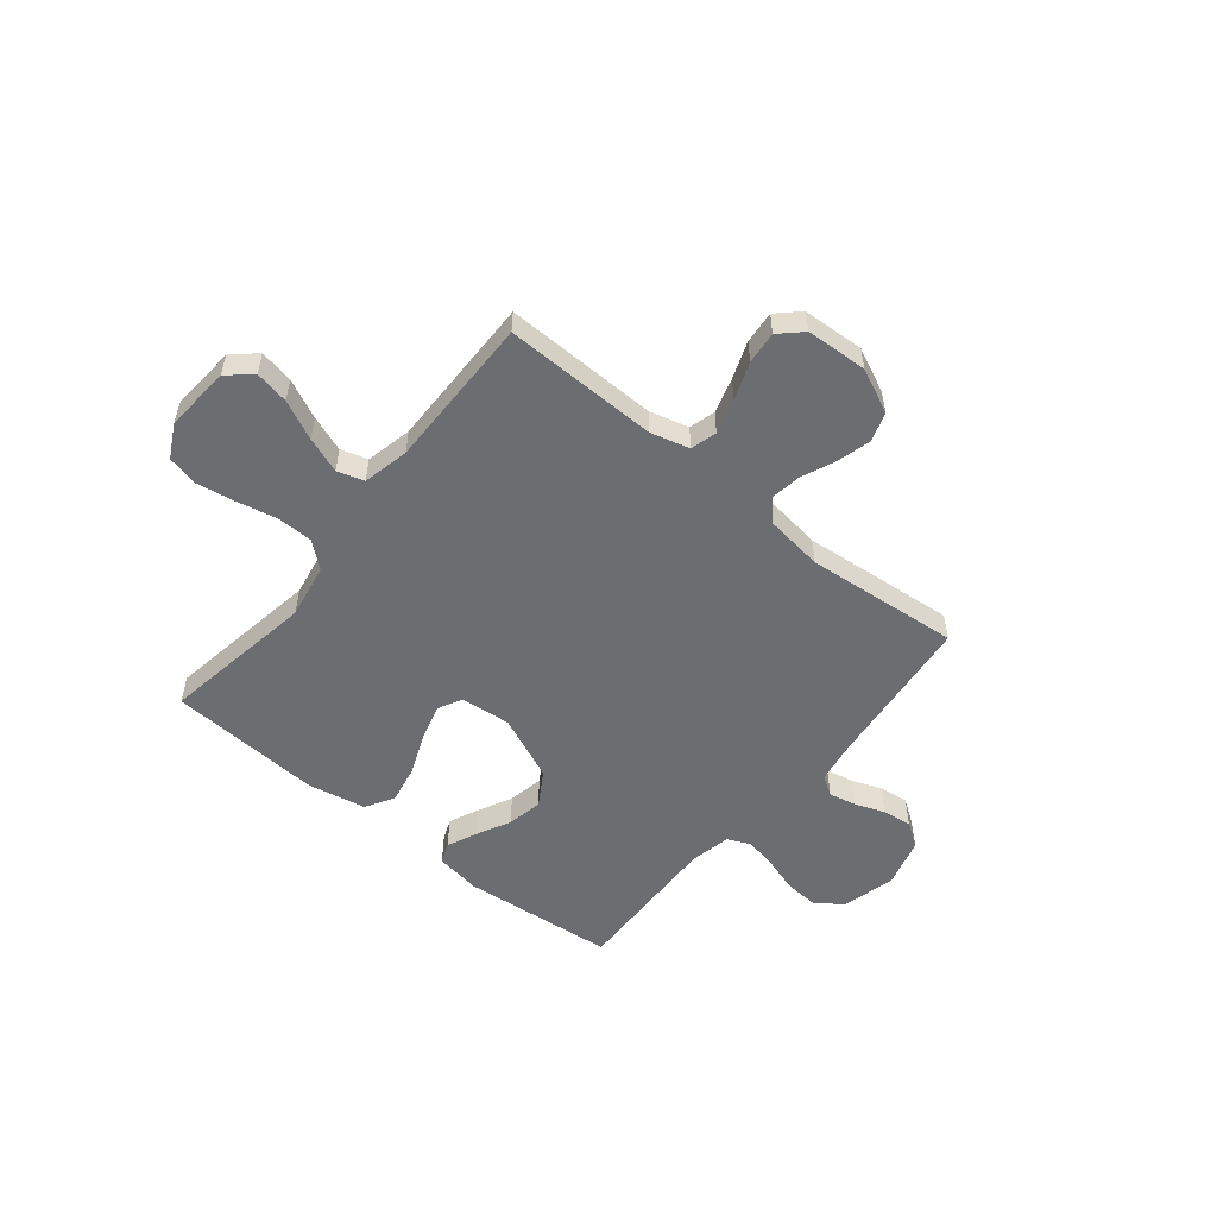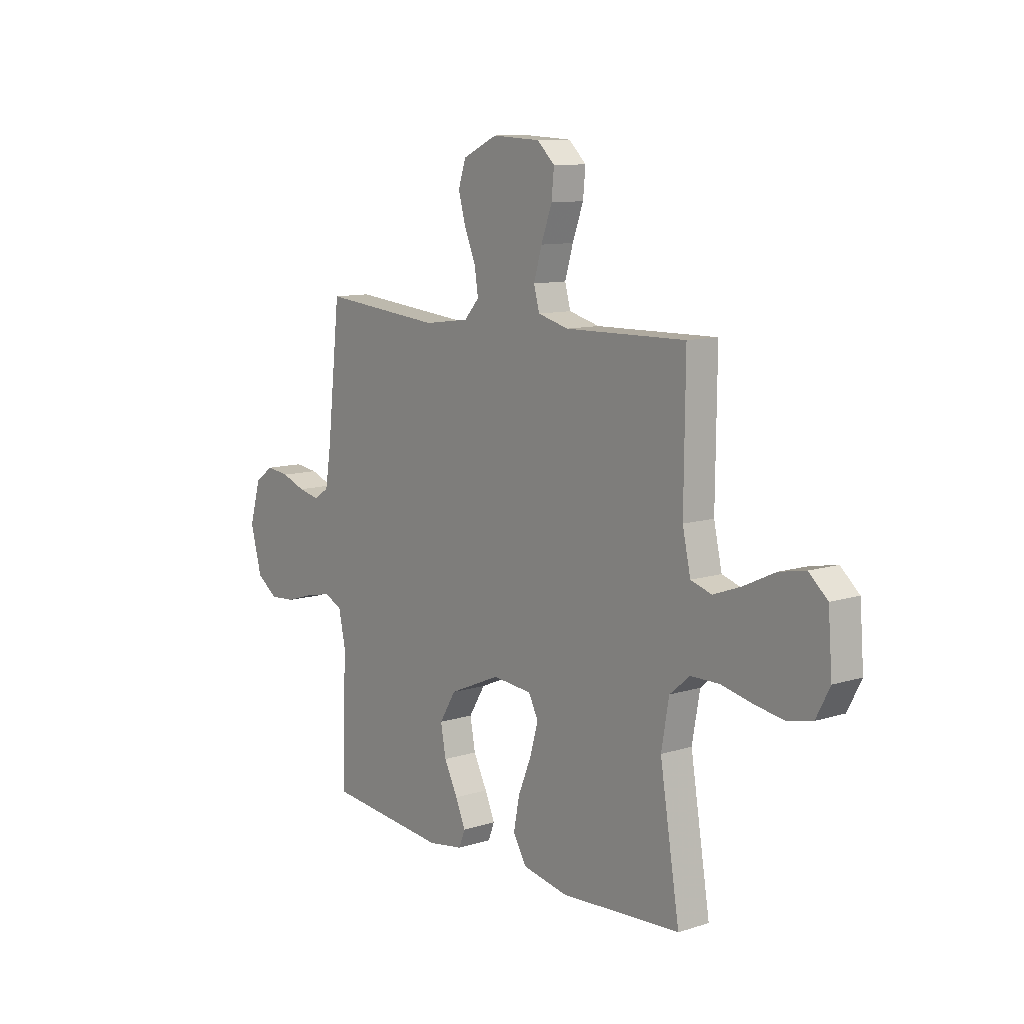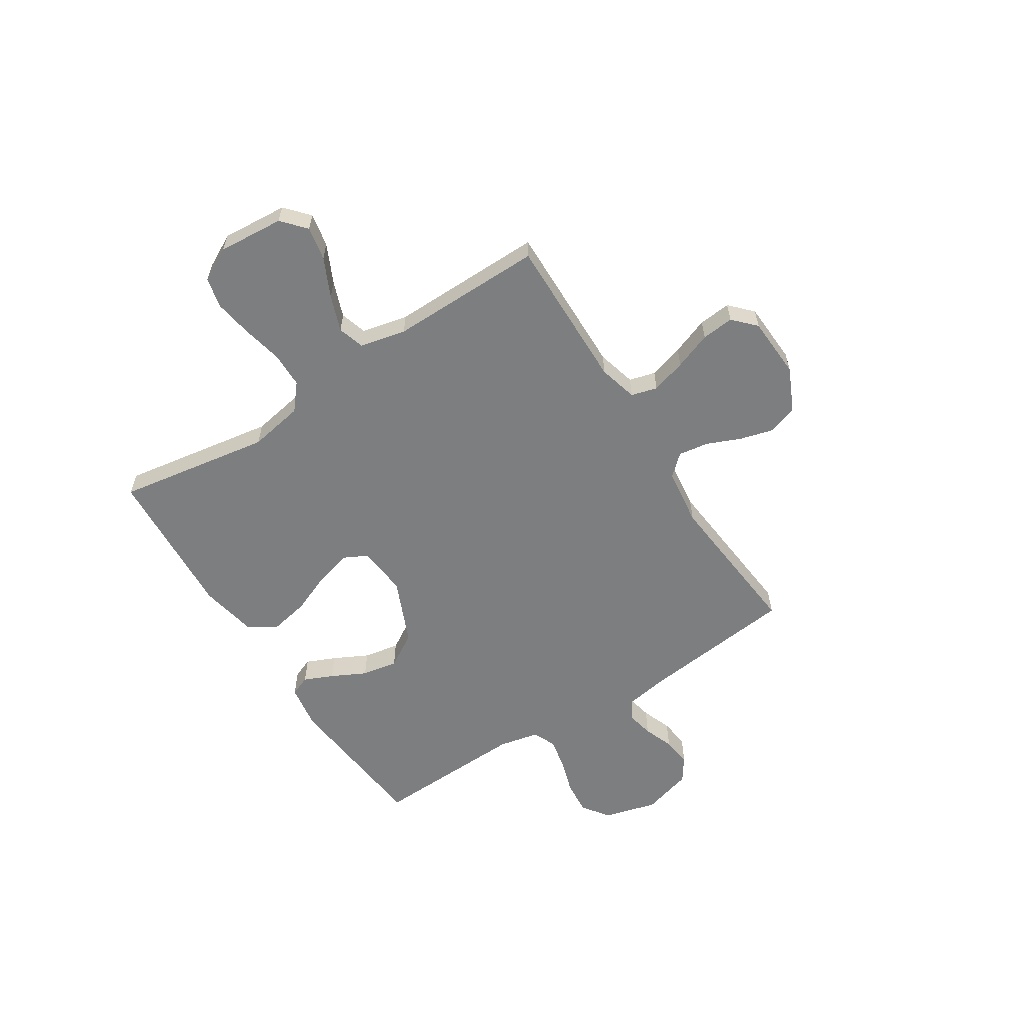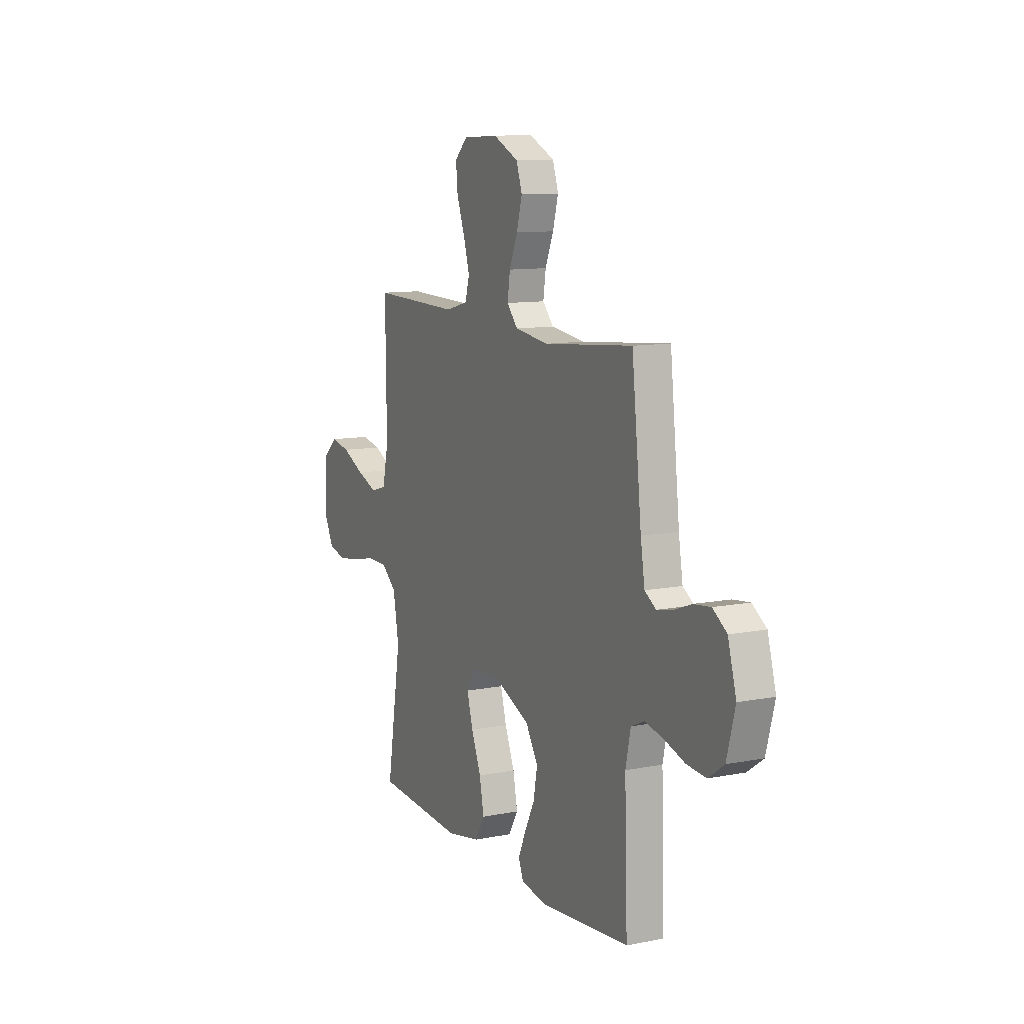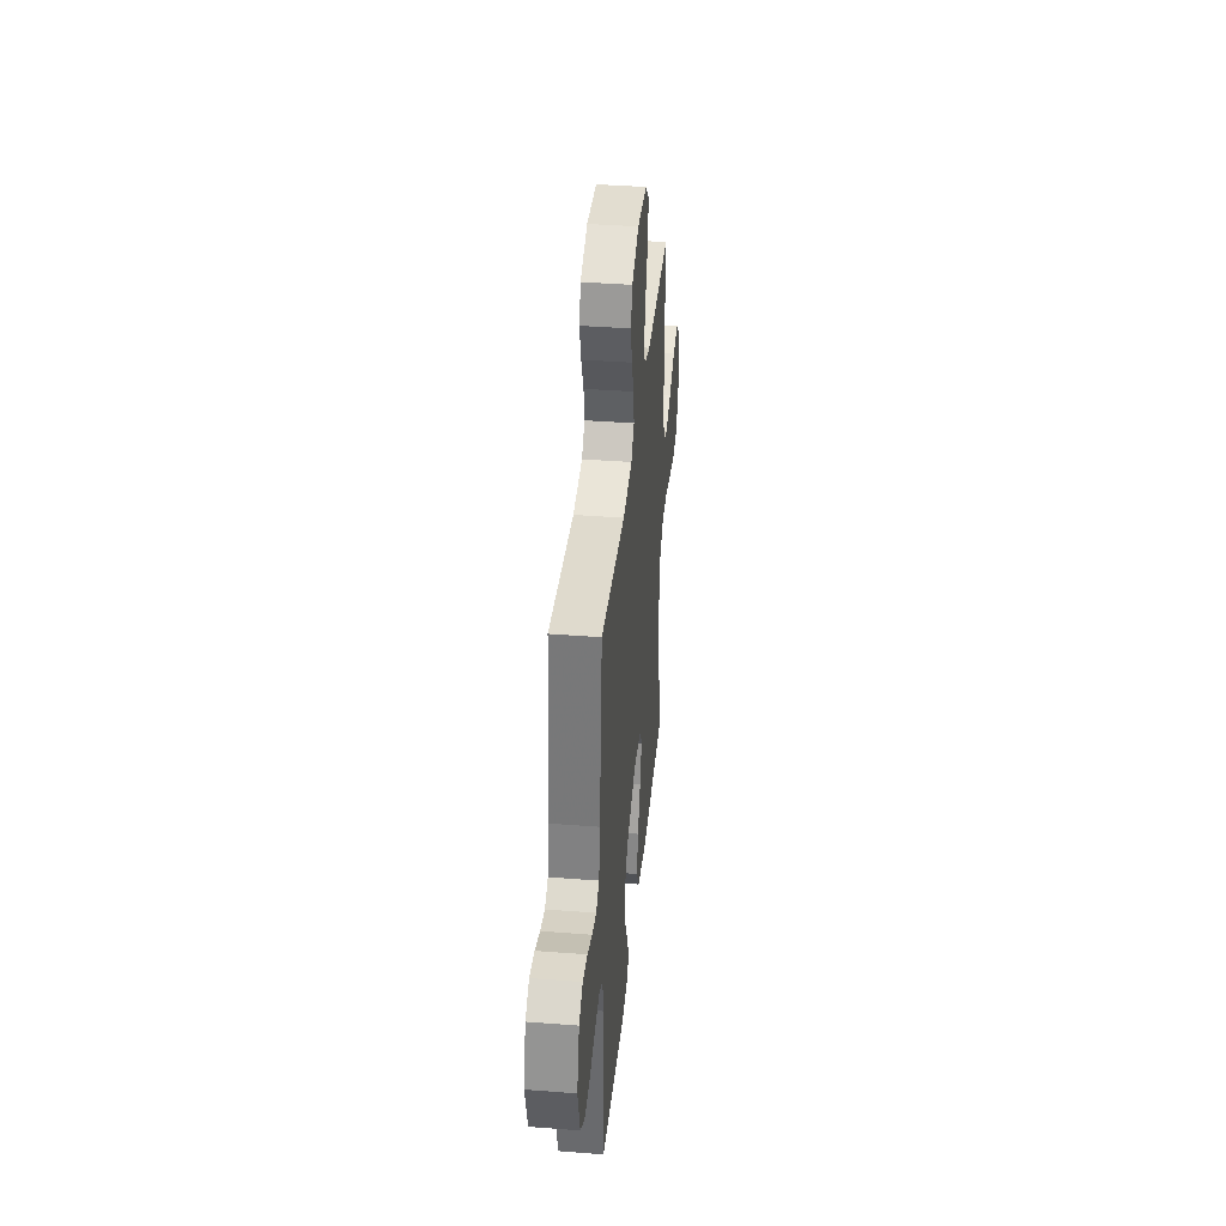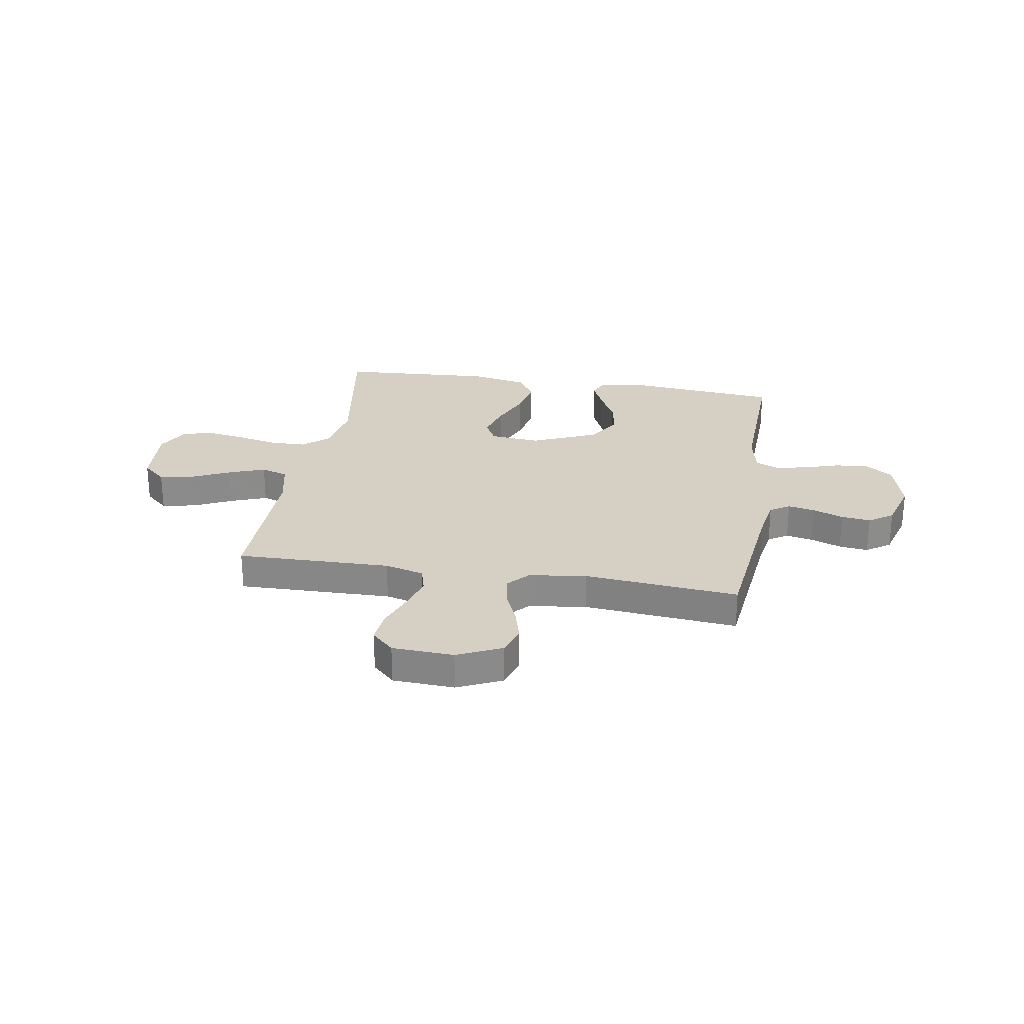
<metadata>
{"format":"obj","ext":"obj","renderer":"f3d","projection":"perspective","resolution":1024,"background":"white","views":[{"elev":-54.0,"azim":-39.1,"up":"+Y"},{"elev":10.5,"azim":-128.3,"up":"+Z"},{"elev":-59.3,"azim":-57.3,"up":"+Y"},{"elev":10.8,"azim":63.9,"up":"+Z"},{"elev":38.1,"azim":95.6,"up":"+Z"},{"elev":26.3,"azim":9.4,"up":"+Y"}]}
</metadata>
<code>
v 0.5 0.07 0.5
v 0.533 0.07 0.2
v 0.547 0.07 0.114
v 0.585 0.07 0.09
v 0.638 0.07 0.101
v 0.697 0.07 0.123
v 0.754 0.07 0.13
v 0.801 0.07 0.098
v 0.829 0.07 0
v 0.801 0.07 -0.104
v 0.749 0.07 -0.141
v 0.684 0.07 -0.136
v 0.614 0.07 -0.114
v 0.552 0.07 -0.101
v 0.507 0.07 -0.121
v 0.49 0.07 -0.2
v 0.5 0.07 -0.5
v 0.2 0.07 -0.529
v 0.112 0.07 -0.515
v 0.096 0.07 -0.475
v 0.121 0.07 -0.418
v 0.155 0.07 -0.351
v 0.168 0.07 -0.281
v 0.127 0.07 -0.214
v 0 0.07 -0.159
v -0.098 0.07 -0.168
v -0.122 0.07 -0.215
v -0.102 0.07 -0.286
v -0.069 0.07 -0.366
v -0.054 0.07 -0.442
v -0.087 0.07 -0.497
v -0.2 0.07 -0.519
v -0.5 0.07 -0.5
v -0.451 0.07 -0.2
v -0.47 0.07 -0.093
v -0.52 0.07 -0.051
v -0.59 0.07 -0.05
v -0.668 0.07 -0.067
v -0.743 0.07 -0.079
v -0.803 0.07 -0.065
v -0.837 0.07 0
v -0.827 0.07 0.128
v -0.781 0.07 0.169
v -0.715 0.07 0.156
v -0.639 0.07 0.12
v -0.569 0.07 0.094
v -0.517 0.07 0.11
v -0.497 0.07 0.2
v -0.5 0.07 0.5
v -0.2 0.07 0.494
v -0.124 0.07 0.514
v -0.11 0.07 0.565
v -0.13 0.07 0.633
v -0.157 0.07 0.706
v -0.163 0.07 0.769
v -0.12 0.07 0.81
v 0 0.07 0.816
v 0.086 0.07 0.776
v 0.105 0.07 0.719
v 0.087 0.07 0.653
v 0.059 0.07 0.587
v 0.05 0.07 0.528
v 0.087 0.07 0.487
v 0.2 0.07 0.472
v 0.5 0 0.5
v 0.533 0 0.2
v 0.547 0 0.114
v 0.585 0 0.09
v 0.638 0 0.101
v 0.697 0 0.123
v 0.754 0 0.13
v 0.801 0 0.098
v 0.829 0 0
v 0.801 0 -0.104
v 0.749 0 -0.141
v 0.684 0 -0.136
v 0.614 0 -0.114
v 0.552 0 -0.101
v 0.507 0 -0.121
v 0.49 0 -0.2
v 0.5 0 -0.5
v 0.2 0 -0.529
v 0.112 0 -0.515
v 0.096 0 -0.475
v 0.121 0 -0.418
v 0.155 0 -0.351
v 0.168 0 -0.281
v 0.127 0 -0.214
v 0 0 -0.159
v -0.098 0 -0.168
v -0.122 0 -0.215
v -0.102 0 -0.286
v -0.069 0 -0.366
v -0.054 0 -0.442
v -0.087 0 -0.497
v -0.2 0 -0.519
v -0.5 0 -0.5
v -0.451 0 -0.2
v -0.47 0 -0.093
v -0.52 0 -0.051
v -0.59 0 -0.05
v -0.668 0 -0.067
v -0.743 0 -0.079
v -0.803 0 -0.065
v -0.837 0 0
v -0.827 0 0.128
v -0.781 0 0.169
v -0.715 0 0.156
v -0.639 0 0.12
v -0.569 0 0.094
v -0.517 0 0.11
v -0.497 0 0.2
v -0.5 0 0.5
v -0.2 0 0.494
v -0.124 0 0.514
v -0.11 0 0.565
v -0.13 0 0.633
v -0.157 0 0.706
v -0.163 0 0.769
v -0.12 0 0.81
v 0 0 0.816
v 0.086 0 0.776
v 0.105 0 0.719
v 0.087 0 0.653
v 0.059 0 0.587
v 0.05 0 0.528
v 0.087 0 0.487
v 0.2 0 0.472
f 58 59 60 61
f 58 61 62
f 57 58 62
f 56 57 62
f 53 54 55 56
f 52 53 56 62
f 51 52 62 63
f 48 49 50
f 47 48 50 51
f 42 43 44 45
f 42 45 46
f 41 42 46
f 40 41 46 47
f 37 38 39 40
f 31 32 33 34
f 31 34 35
f 28 29 30 31
f 27 28 31 35
f 26 27 35 36
f 19 20 21 22
f 17 18 19 22
f 16 17 22 23
f 15 16 23 24
f 10 11 12 13
f 10 13 14
f 9 10 14
f 8 9 14
f 5 6 7 8
f 4 5 8 14
f 3 4 14 15
f 64 1 2
f 47 51 63 64
f 37 40 47 64
f 36 37 64 2
f 25 26 36 2
f 15 24 25
f 2 3 15 25
f 125 124 123 122
f 126 125 122
f 126 122 121
f 126 121 120
f 120 119 118 117
f 126 120 117 116
f 127 126 116 115
f 114 113 112
f 115 114 112 111
f 109 108 107 106
f 110 109 106
f 110 106 105
f 111 110 105 104
f 104 103 102 101
f 98 97 96 95
f 99 98 95
f 95 94 93 92
f 99 95 92 91
f 100 99 91 90
f 86 85 84 83
f 86 83 82 81
f 87 86 81 80
f 88 87 80 79
f 77 76 75 74
f 78 77 74
f 78 74 73
f 78 73 72
f 72 71 70 69
f 78 72 69 68
f 79 78 68 67
f 66 65 128
f 128 127 115 111
f 128 111 104 101
f 66 128 101 100
f 66 100 90 89
f 89 88 79
f 89 79 67 66
f 1 65 66 2
f 2 66 67 3
f 3 67 68 4
f 4 68 69 5
f 5 69 70 6
f 6 70 71 7
f 7 71 72 8
f 8 72 73 9
f 9 73 74 10
f 10 74 75 11
f 11 75 76 12
f 12 76 77 13
f 13 77 78 14
f 14 78 79 15
f 15 79 80 16
f 16 80 81 17
f 17 81 82 18
f 18 82 83 19
f 19 83 84 20
f 20 84 85 21
f 21 85 86 22
f 22 86 87 23
f 23 87 88 24
f 24 88 89 25
f 25 89 90 26
f 26 90 91 27
f 27 91 92 28
f 28 92 93 29
f 29 93 94 30
f 30 94 95 31
f 31 95 96 32
f 32 96 97 33
f 33 97 98 34
f 34 98 99 35
f 35 99 100 36
f 36 100 101 37
f 37 101 102 38
f 38 102 103 39
f 39 103 104 40
f 40 104 105 41
f 41 105 106 42
f 42 106 107 43
f 43 107 108 44
f 44 108 109 45
f 45 109 110 46
f 46 110 111 47
f 47 111 112 48
f 48 112 113 49
f 49 113 114 50
f 50 114 115 51
f 51 115 116 52
f 52 116 117 53
f 53 117 118 54
f 54 118 119 55
f 55 119 120 56
f 56 120 121 57
f 57 121 122 58
f 58 122 123 59
f 59 123 124 60
f 60 124 125 61
f 61 125 126 62
f 62 126 127 63
f 63 127 128 64
f 64 128 65 1

</code>
